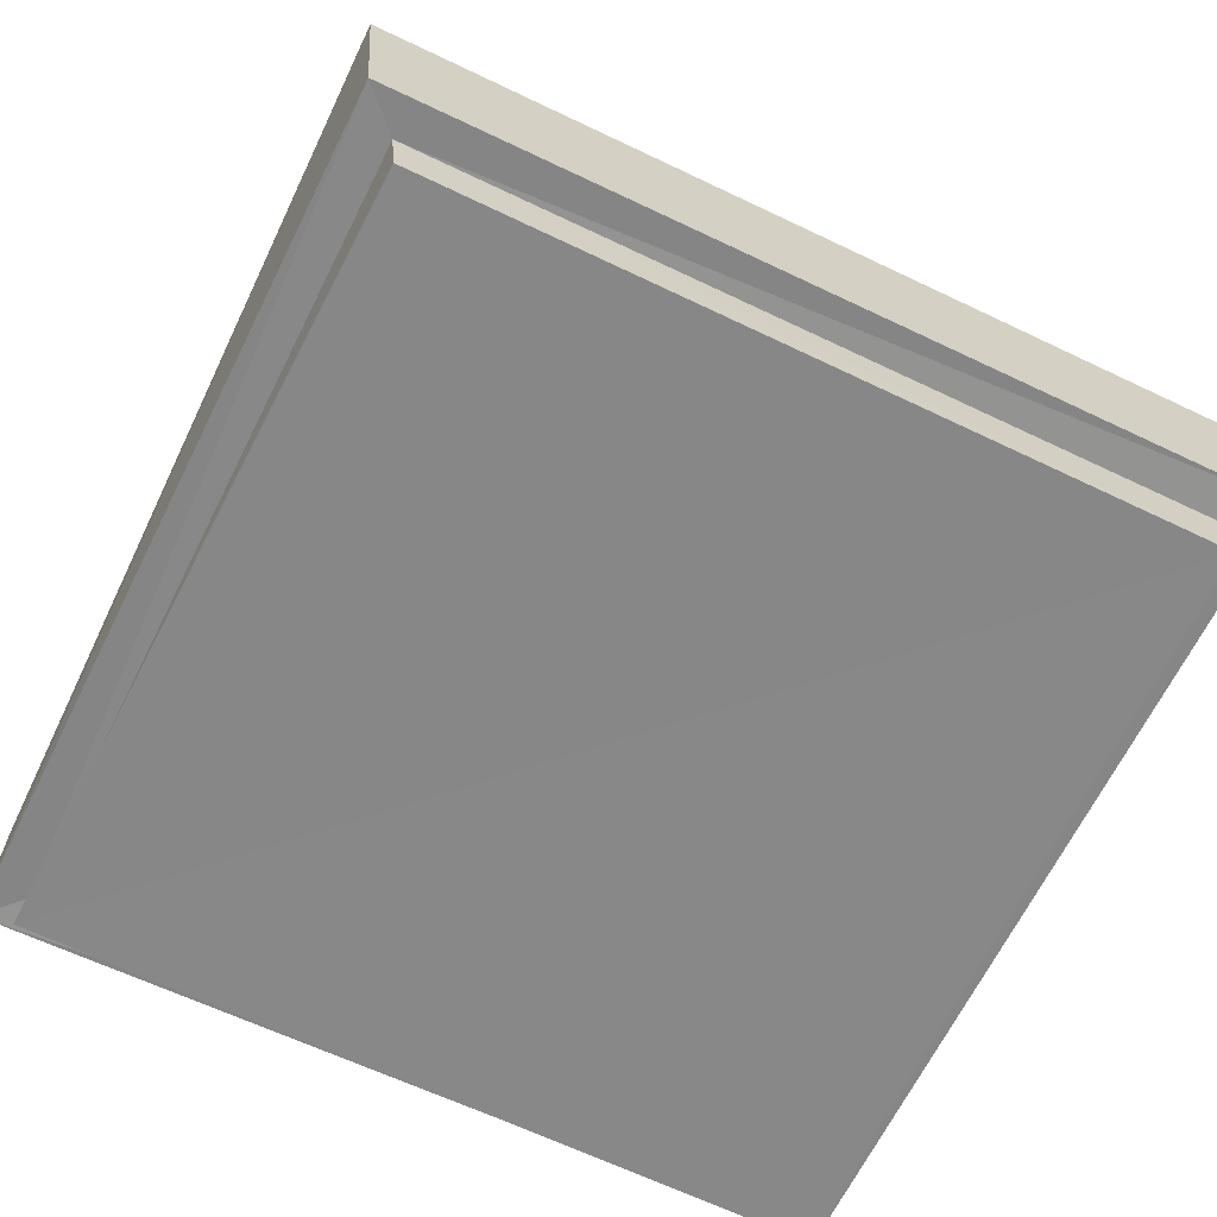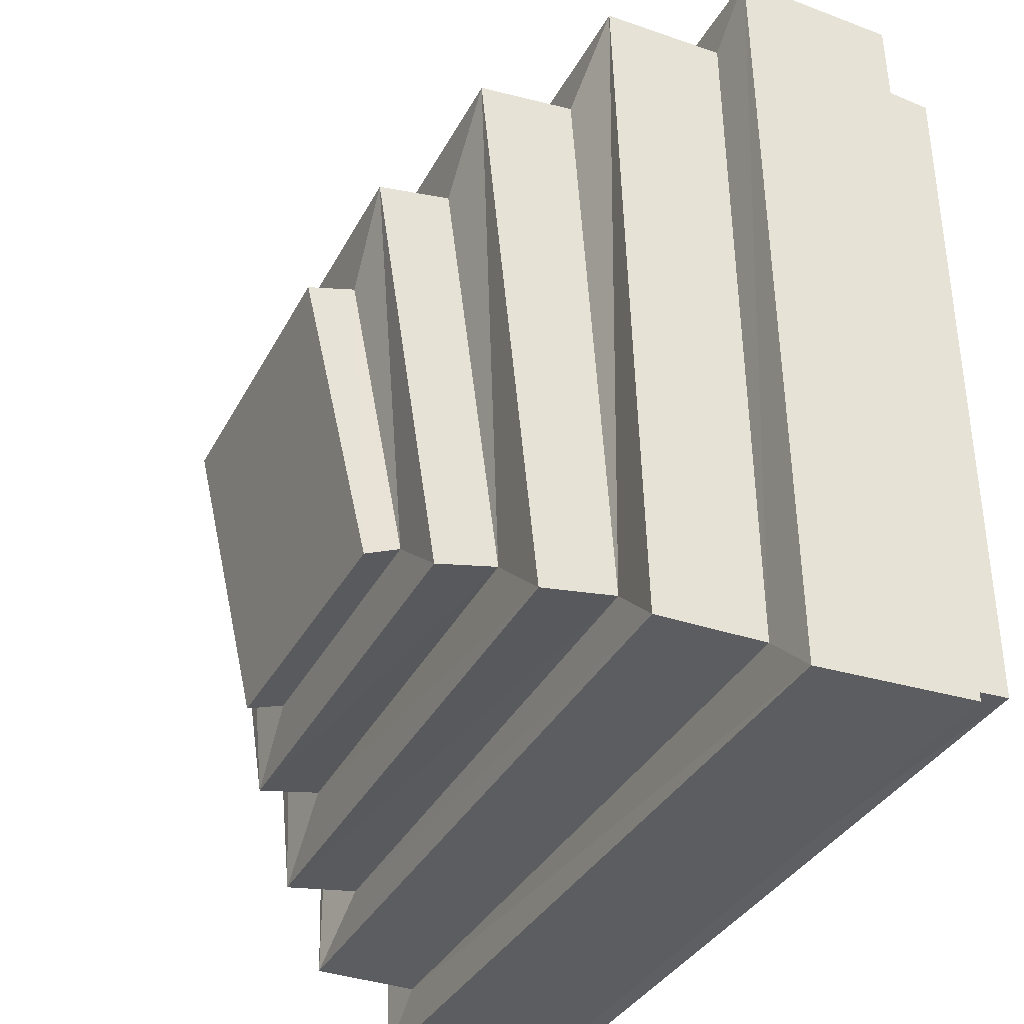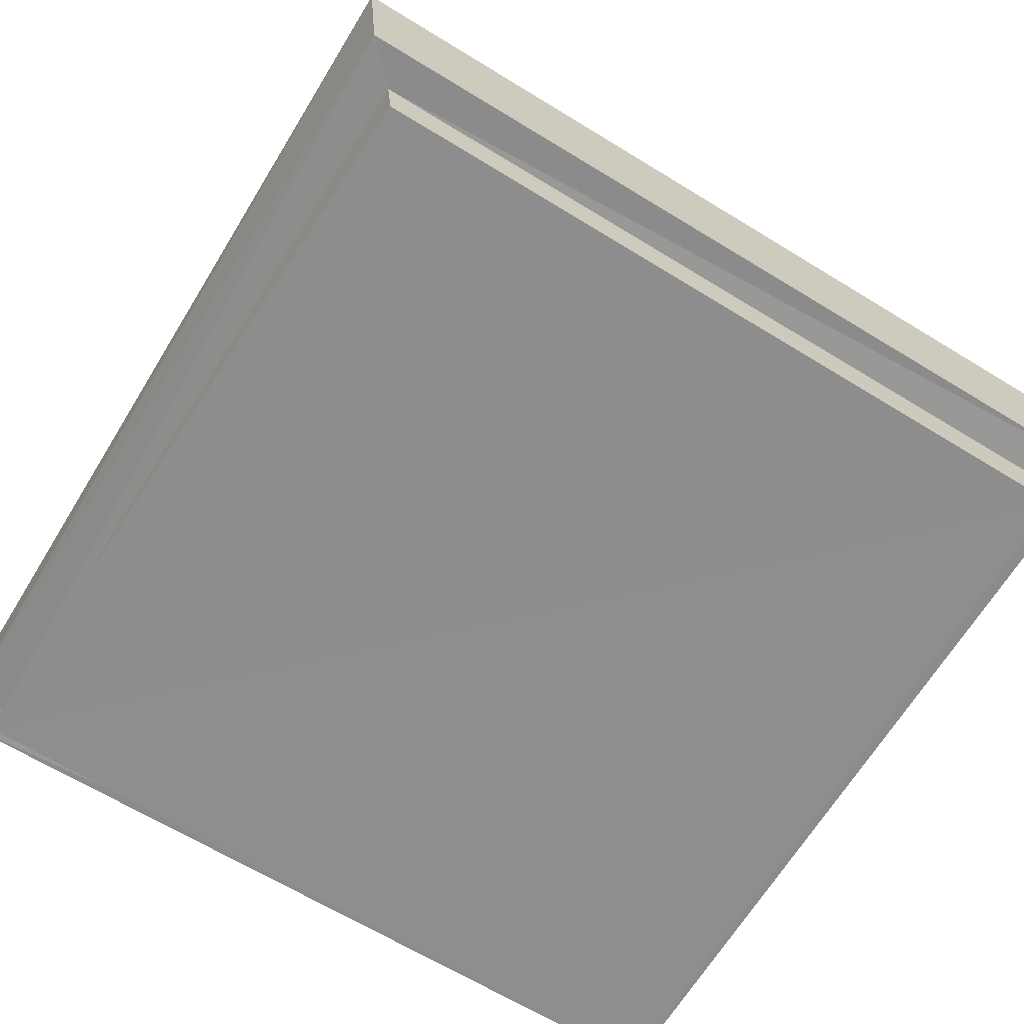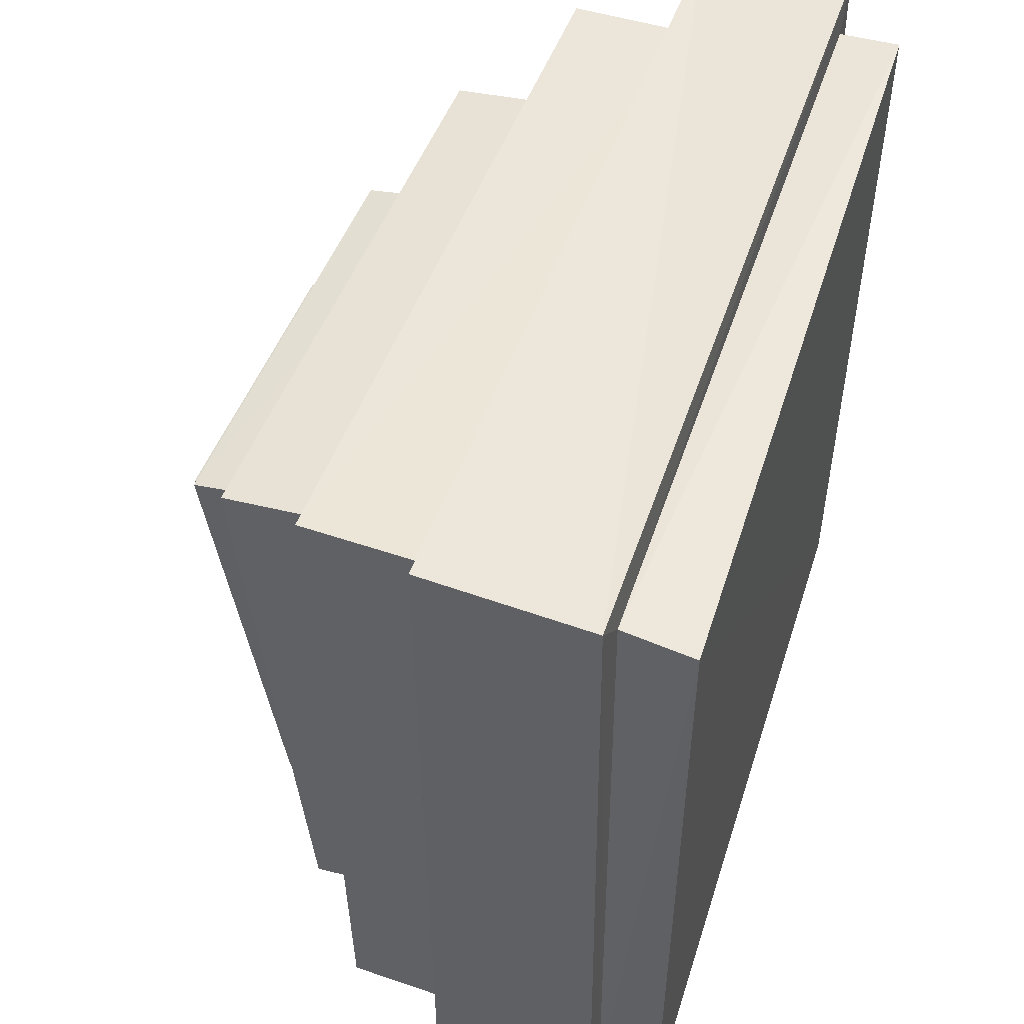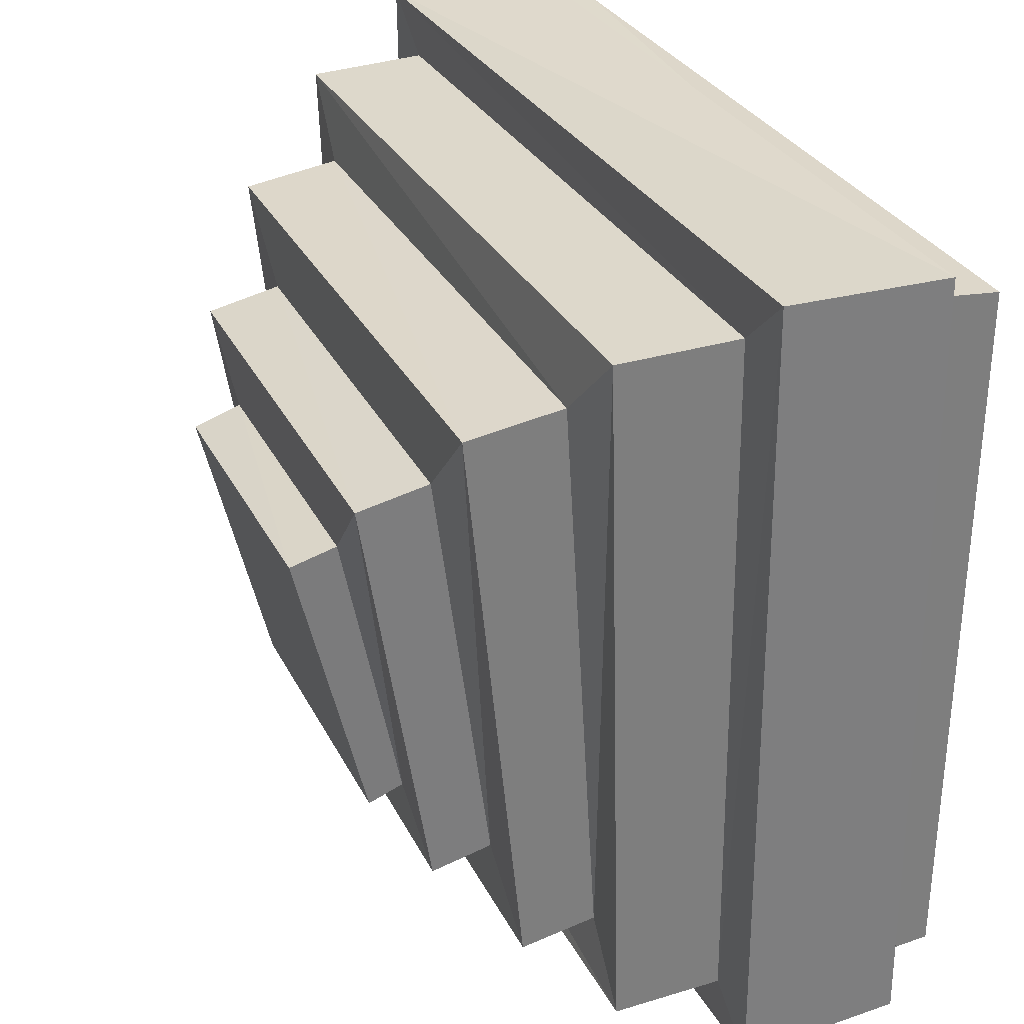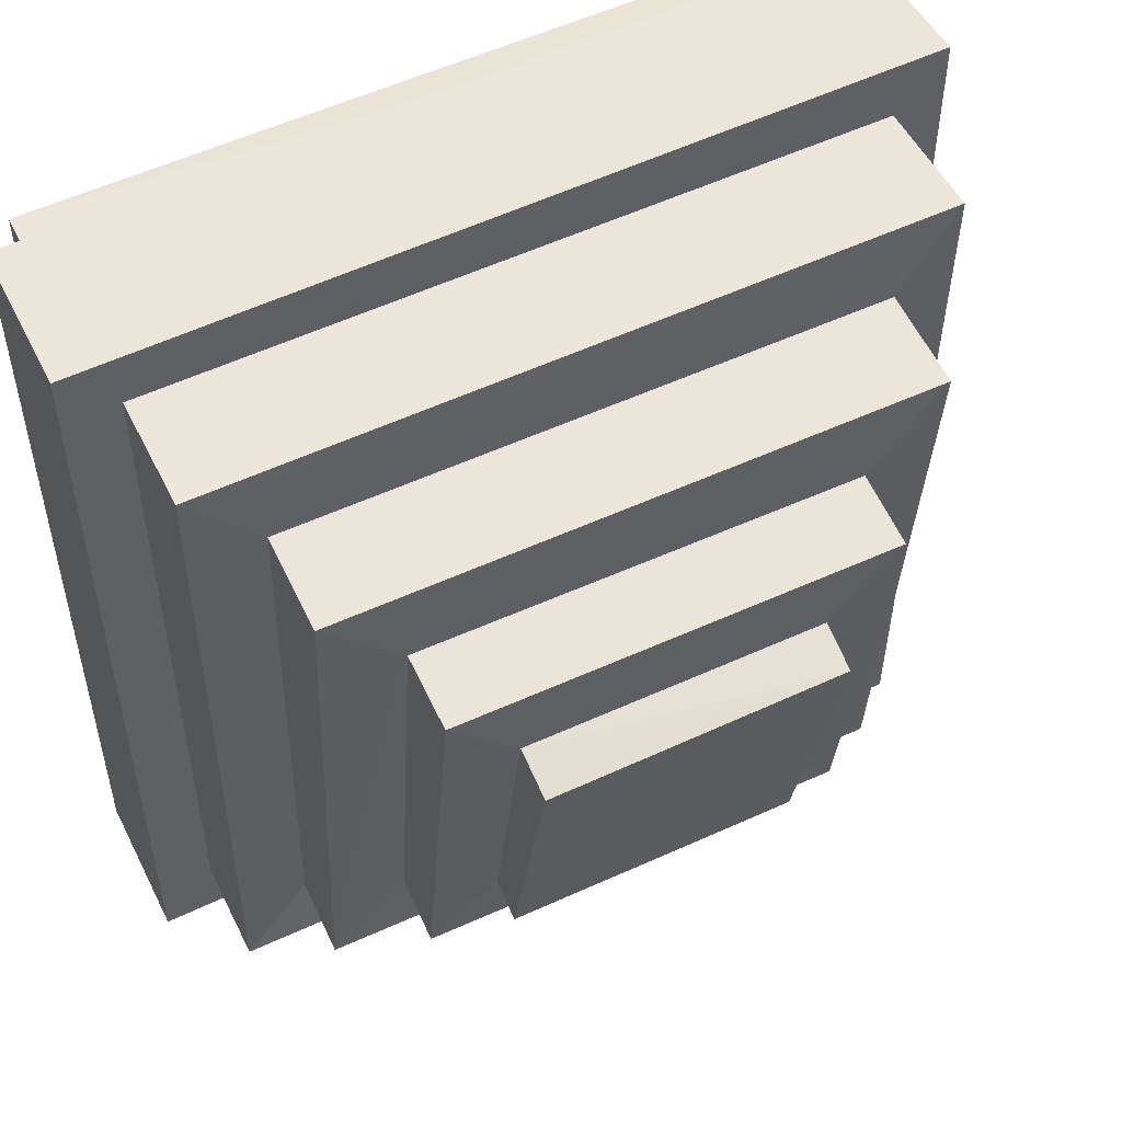
<metadata>
{"format":"obj","ext":"obj","renderer":"f3d","projection":"perspective","resolution":1024,"background":"white","views":[{"elev":-63.9,"azim":-115.7,"up":"+Y"},{"elev":-36.9,"azim":-117.0,"up":"+Z"},{"elev":-65.8,"azim":-121.5,"up":"+Y"},{"elev":50.2,"azim":-71.4,"up":"+Z"},{"elev":31.6,"azim":-114.8,"up":"+Z"},{"elev":51.2,"azim":151.8,"up":"+Z"}]}
</metadata>
<code>
o Slime_Cube.009
v -0.4909 0.08288 0.5042
v -0.4594 0.2989 0.4863
v -0.4948 0.07534 -0.4544
v -0.4637 0.2893 -0.4433
v 0.4978 0.09139 0.5123
v 0.4797 0.2865 0.4789
v 0.4925 0.08545 -0.4683
v 0.476 0.2763 -0.4429
v -0.5296 0.2959 0.5566
v -0.5346 0.2862 -0.5132
v 0.5463 0.2791 -0.5114
v 0.5507 0.2896 0.5476
v -0.3641 0.4672 0.3903
v -0.3685 0.4214 -0.3639
v 0.3928 0.4009 -0.3637
v 0.3967 0.4479 0.3836
v -0.4527 0.4564 0.485
v -0.4573 0.4317 -0.4458
v 0.4815 0.4113 -0.4434
v 0.4852 0.4373 0.4744
v -0.2606 0.5902 0.2664
v -0.2643 0.5189 -0.2892
v 0.2975 0.5 -0.2884
v 0.301 0.5718 0.2632
v -0.3594 0.5928 0.3739
v -0.3644 0.5194 -0.3808
v 0.3966 0.4968 -0.3793
v 0.401 0.5711 0.3671
v -0.1684 0.675 0.1503
v -0.1707 0.6006 -0.2303
v 0.2125 0.589 -0.2273
v 0.2144 0.6632 0.1477
v -0.257 0.6837 0.2486
v -0.2603 0.598 -0.3077
v 0.3007 0.5804 -0.3052
v 0.3036 0.6661 0.2452
v -0.1641 0.7351 0.1332
v -0.1669 0.6456 -0.2492
v 0.2145 0.637 -0.2444
v 0.2165 0.7244 0.1279
v -0.5418 0.07326 -0.5007
v -0.5373 0.08579 0.5509
v 0.5389 0.08246 -0.5143
v 0.5448 0.09347 0.5583
v -0.4978 -0.00379 -0.4489
v -0.4952 -0.006583 0.4947
v 0.4893 0.02084 -0.4758
v 0.4951 0.01444 0.5173
f 9 41 42
f 10 43 41
f 11 44 43
f 12 42 44
f 7 45 3
f 6 17 2
f 4 9 2
f 8 10 4
f 6 11 8
f 2 12 6
f 15 28 16
f 4 19 8
f 8 20 6
f 2 18 4
f 14 17 13
f 15 18 14
f 16 19 15
f 13 20 16
f 23 36 24
f 13 26 14
f 16 25 13
f 14 27 15
f 22 25 21
f 23 26 22
f 24 27 23
f 21 28 24
f 32 37 29
f 21 34 22
f 24 33 21
f 22 35 23
f 30 33 29
f 31 34 30
f 32 35 31
f 29 36 32
f 38 40 39
f 30 39 31
f 31 40 32
f 29 38 30
f 3 42 41
f 7 41 43
f 5 43 44
f 1 44 42
f 47 46 45
f 5 47 7
f 3 46 1
f 1 48 5
f 9 10 41
f 10 11 43
f 11 12 44
f 12 9 42
f 7 47 45
f 6 20 17
f 4 10 9
f 8 11 10
f 6 12 11
f 2 9 12
f 15 27 28
f 4 18 19
f 8 19 20
f 2 17 18
f 14 18 17
f 15 19 18
f 16 20 19
f 13 17 20
f 23 35 36
f 13 25 26
f 16 28 25
f 14 26 27
f 22 26 25
f 23 27 26
f 24 28 27
f 21 25 28
f 32 40 37
f 21 33 34
f 24 36 33
f 22 34 35
f 30 34 33
f 31 35 34
f 32 36 35
f 29 33 36
f 38 37 40
f 30 38 39
f 31 39 40
f 29 37 38
f 3 1 42
f 7 3 41
f 5 7 43
f 1 5 44
f 47 48 46
f 5 48 47
f 3 45 46
f 1 46 48

</code>
